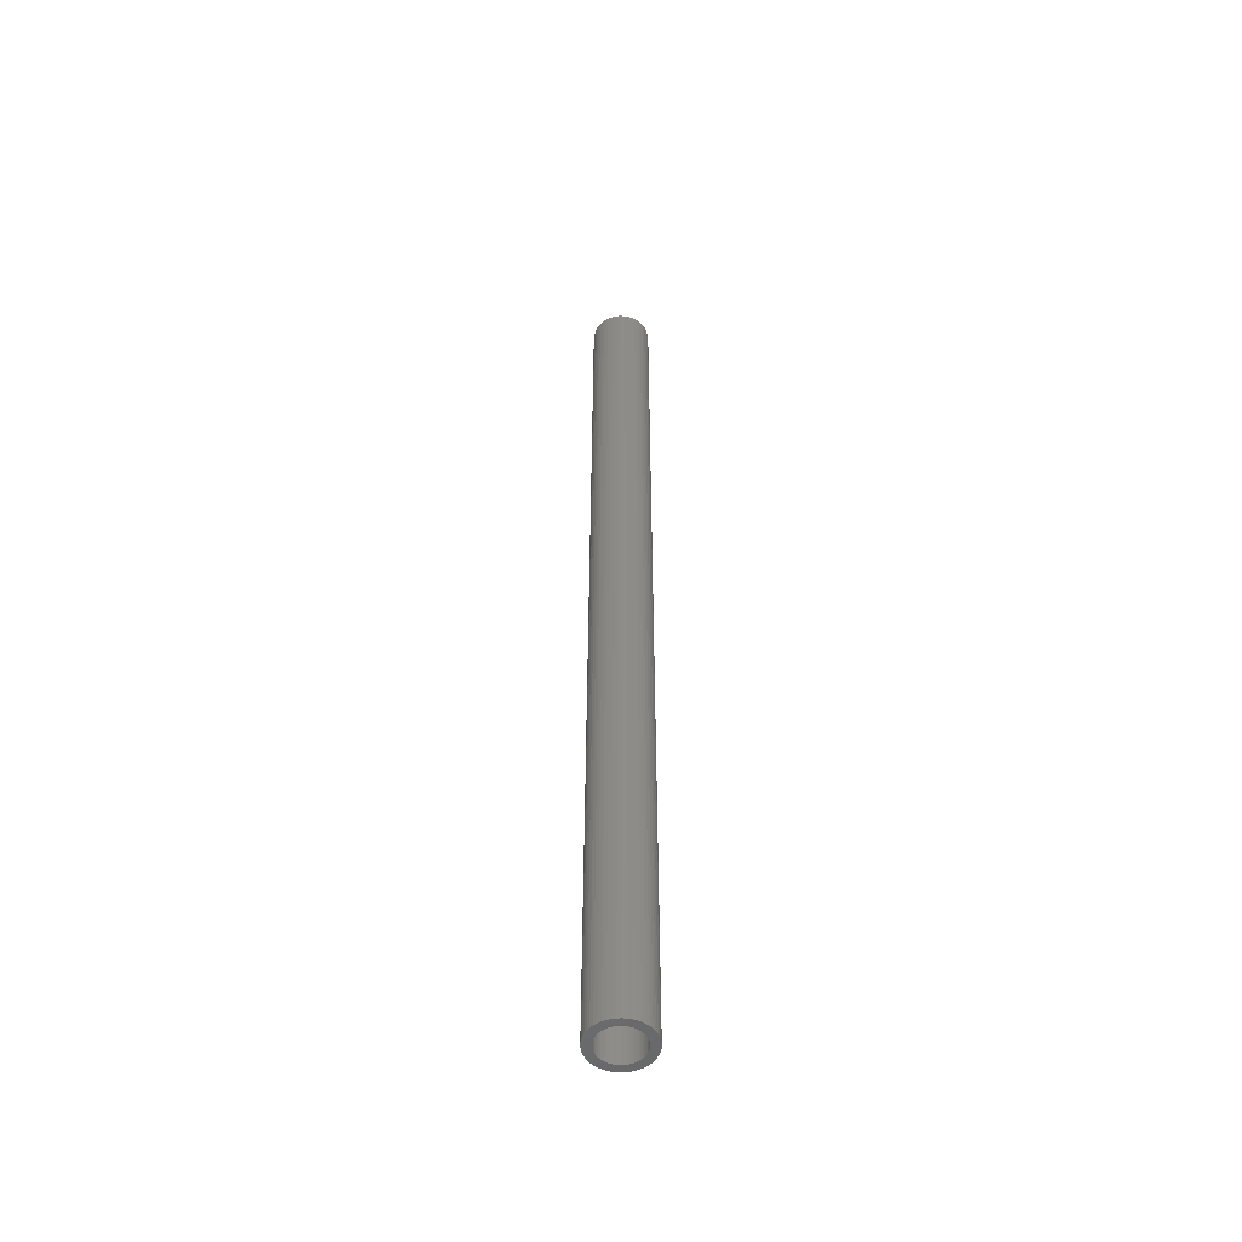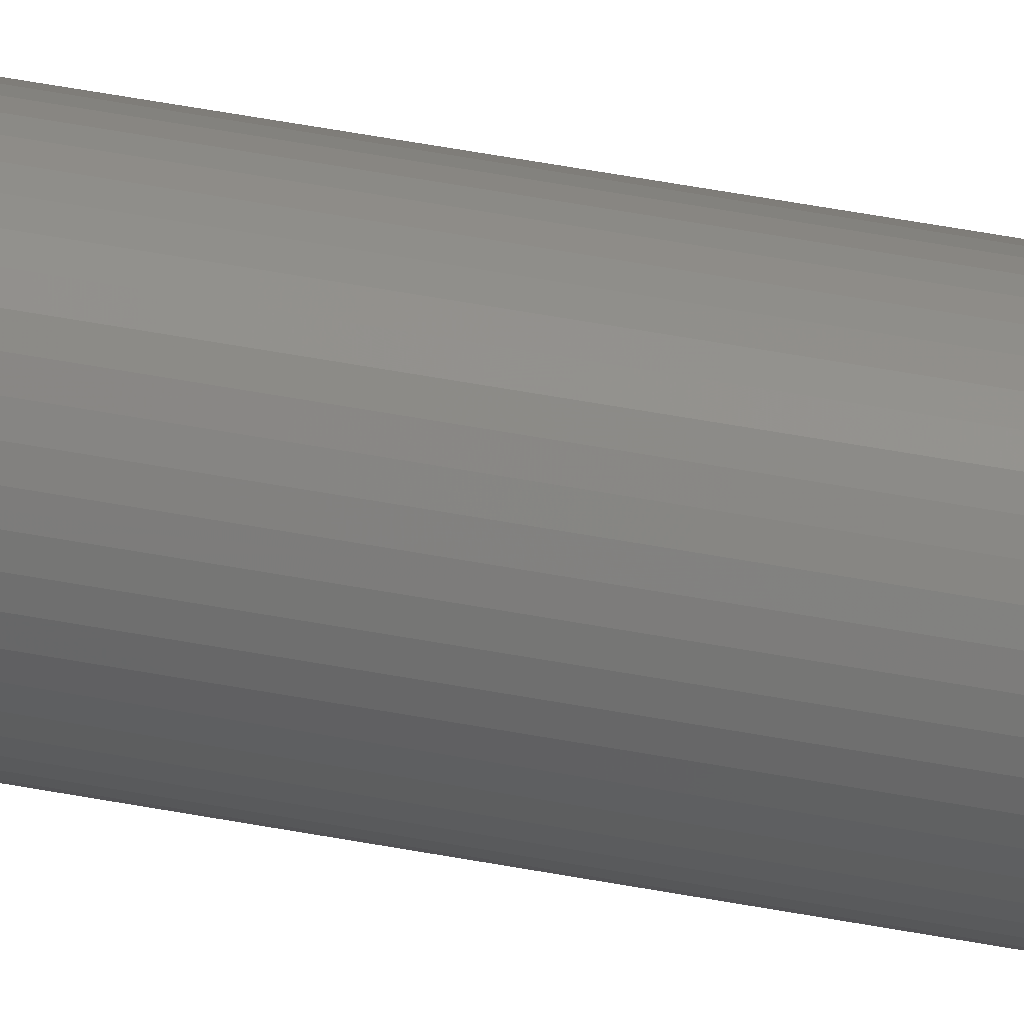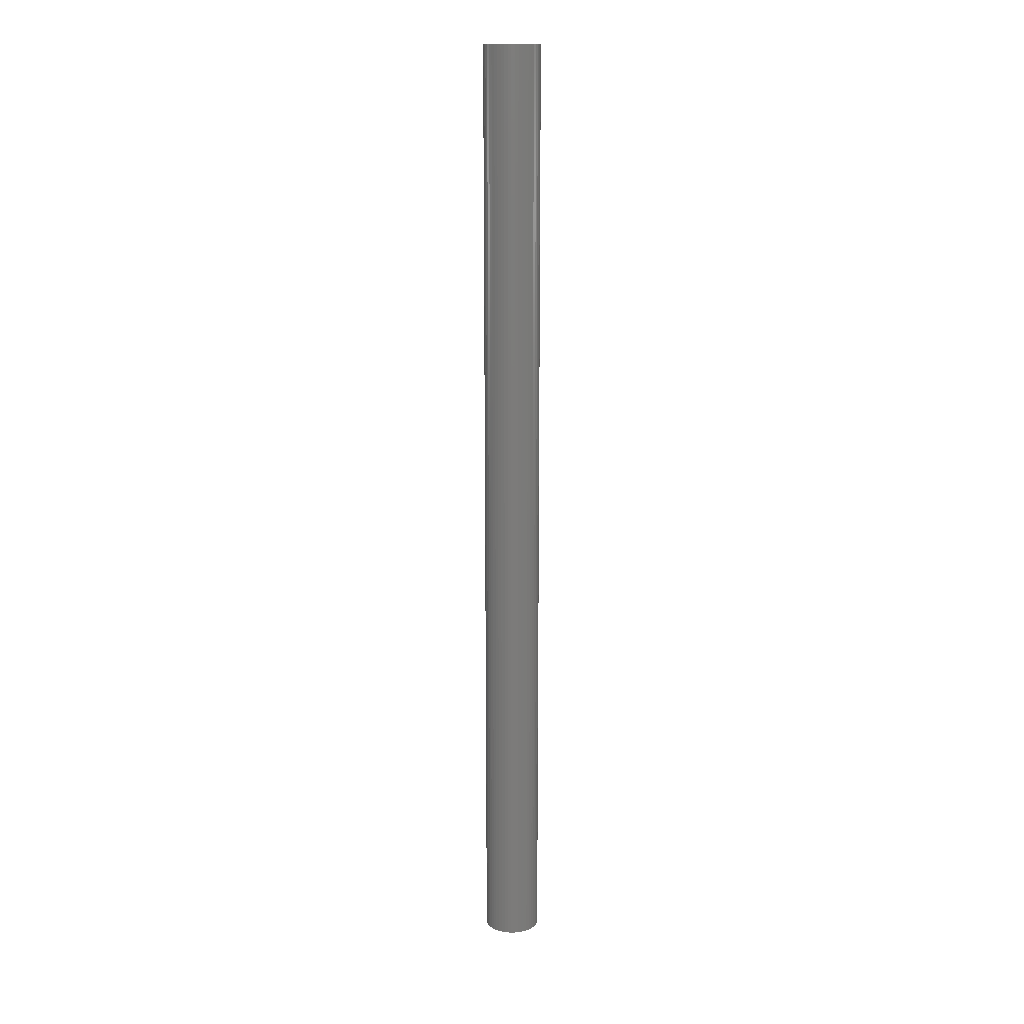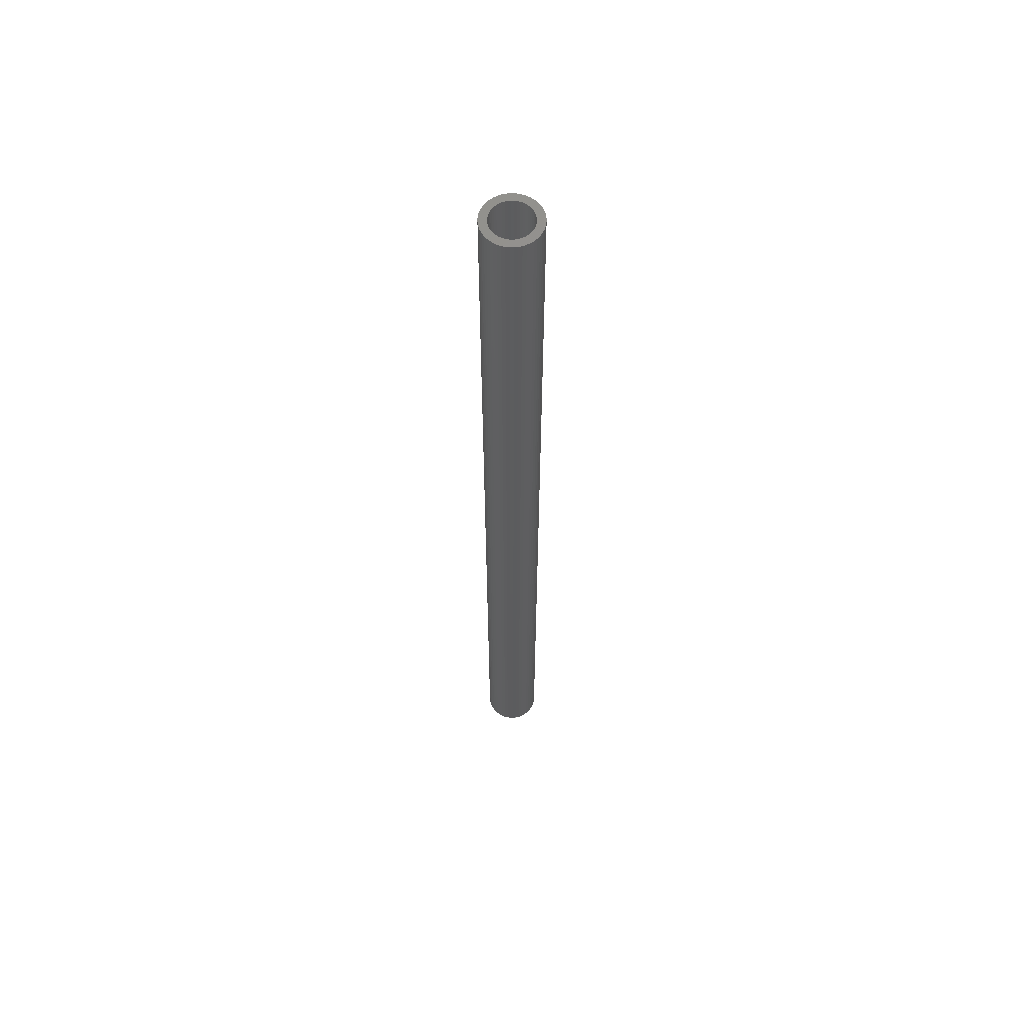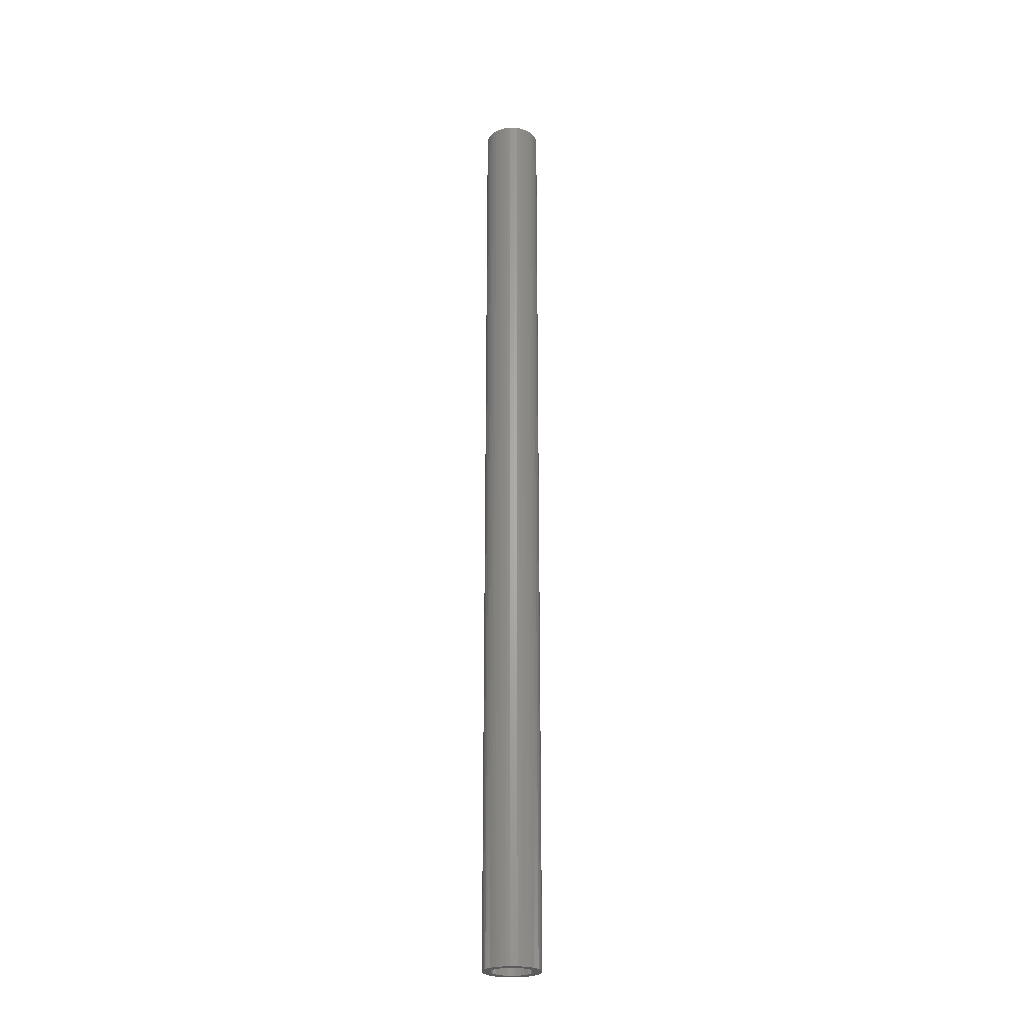
<metadata>
{"format":"stl","ext":"stl","renderer":"f3d","projection":"perspective","resolution":1024,"background":"white","views":[{"elev":-51.9,"azim":38.6,"up":"+Z"},{"elev":44.2,"azim":103.0,"up":"+Y"},{"elev":15.4,"azim":-81.3,"up":"+Z"},{"elev":59.9,"azim":22.0,"up":"+Z"},{"elev":-25.1,"azim":101.0,"up":"+Z"}]}
</metadata>
<code>
# stl→obj: 200 verts, 400 faces
v 2.5 0 42
v 2.48 0.3133 -42
v 2.48 0.3133 42
v 2.5 0 -42
v -2.5 0 -42
v -2.48 0.3133 42
v -2.48 0.3133 -42
v -2.5 0 42
v 0.157 2.495 -42
v -0.157 2.495 42
v 0.157 2.495 42
v -0.157 2.495 -42
v -0.157 -2.495 -42
v 0.157 -2.495 42
v -0.157 -2.495 42
v 0.157 -2.495 -42
v 1.822 1.711 -42
v 1.594 1.926 42
v 1.822 1.711 42
v 1.594 1.926 -42
v -1.594 1.926 -42
v -1.822 1.711 42
v -1.594 1.926 42
v -1.822 1.711 -42
v -0.7725 2.378 -42
v -1.064 2.262 42
v -0.7725 2.378 42
v -1.064 2.262 -42
v 2.324 0.9203 42
v 2.191 1.204 -42
v 2.191 1.204 42
v 2.324 0.9203 -42
v 1.064 2.262 -42
v 0.7725 2.378 42
v 1.064 2.262 42
v 0.7725 2.378 -42
v 0.4685 2.456 42
v 0.4685 2.456 -42
v 1.34 2.111 -42
v 1.34 2.111 42
v -2.324 0.9203 -42
v -2.191 1.204 42
v -2.191 1.204 -42
v -2.324 0.9203 42
v 1.8 0 42
v 1.786 0.2256 42
v 2.421 0.6217 42
v 2.48 -0.3133 42
v 1.743 0.4476 42
v 1.786 -0.2256 42
v 1.674 0.6626 42
v 2.421 -0.6217 42
v 1.577 0.8672 42
v 2.023 1.469 42
v 1.743 -0.4476 42
v 1.456 1.058 42
v 2.324 -0.9203 42
v 1.674 -0.6626 42
v 1.312 1.232 42
v 1.147 1.387 42
v 0.9645 1.52 42
v 0.7664 1.629 42
v 0.5562 1.712 42
v 0.3373 1.768 42
v 0.113 1.796 42
v -0.113 1.796 42
v -0.3373 1.768 42
v -0.4685 2.456 42
v -0.5562 1.712 42
v -0.7664 1.629 42
v -0.9645 1.52 42
v -1.34 2.111 42
v -1.147 1.387 42
v -1.312 1.232 42
v -1.456 1.058 42
v -2.023 1.469 42
v -1.577 0.8672 42
v -1.674 0.6626 42
v 2.191 -1.204 42
v 1.577 -0.8672 42
v 2.023 -1.469 42
v 1.456 -1.058 42
v 1.822 -1.711 42
v 1.312 -1.232 42
v 1.594 -1.926 42
v 1.147 -1.387 42
v 1.34 -2.111 42
v 0.9645 -1.52 42
v 1.064 -2.262 42
v 0.7664 -1.629 42
v 0.7725 -2.378 42
v 0.5562 -1.712 42
v 0.4685 -2.456 42
v 0.3373 -1.768 42
v 0.113 -1.796 42
v -0.113 -1.796 42
v -0.3373 -1.768 42
v -0.4685 -2.456 42
v -0.5562 -1.712 42
v -0.7725 -2.378 42
v -0.7664 -1.629 42
v -1.064 -2.262 42
v -0.9645 -1.52 42
v -1.34 -2.111 42
v -1.147 -1.387 42
v -1.594 -1.926 42
v -1.312 -1.232 42
v -1.822 -1.711 42
v -1.456 -1.058 42
v -2.023 -1.469 42
v -1.577 -0.8672 42
v -2.191 -1.204 42
v -1.674 -0.6626 42
v -2.324 -0.9203 42
v -1.743 -0.4476 42
v -2.421 -0.6217 42
v -1.786 -0.2256 42
v -2.48 -0.3133 42
v -1.8 0 42
v -1.743 0.4476 42
v -2.421 0.6217 42
v -1.786 0.2256 42
v -0.4685 2.456 -42
v 1.8 0 -42
v 2.48 -0.3133 -42
v 1.786 -0.2256 -42
v 2.421 -0.6217 -42
v 1.743 -0.4476 -42
v 2.324 -0.9203 -42
v 1.786 0.2256 -42
v 1.674 -0.6626 -42
v 2.191 -1.204 -42
v 2.421 0.6217 -42
v 1.577 -0.8672 -42
v 2.023 -1.469 -42
v 1.743 0.4476 -42
v 1.456 -1.058 -42
v 1.822 -1.711 -42
v 1.674 0.6626 -42
v 1.312 -1.232 -42
v 1.594 -1.926 -42
v 1.147 -1.387 -42
v 1.34 -2.111 -42
v 0.9645 -1.52 -42
v 1.064 -2.262 -42
v 0.7664 -1.629 -42
v 0.7725 -2.378 -42
v 0.5562 -1.712 -42
v 0.4685 -2.456 -42
v 0.3373 -1.768 -42
v 0.113 -1.796 -42
v -0.113 -1.796 -42
v -0.3373 -1.768 -42
v -0.4685 -2.456 -42
v -0.5562 -1.712 -42
v -0.7725 -2.378 -42
v -0.7664 -1.629 -42
v -1.064 -2.262 -42
v -0.9645 -1.52 -42
v -1.34 -2.111 -42
v -1.147 -1.387 -42
v -1.594 -1.926 -42
v -1.312 -1.232 -42
v -1.822 -1.711 -42
v -1.456 -1.058 -42
v -2.023 -1.469 -42
v -1.577 -0.8672 -42
v -2.191 -1.204 -42
v -2.324 -0.9203 -42
v -1.674 -0.6626 -42
v 1.577 0.8672 -42
v 2.023 1.469 -42
v 1.456 1.058 -42
v 1.312 1.232 -42
v 1.147 1.387 -42
v 0.9645 1.52 -42
v 0.7664 1.629 -42
v 0.5562 1.712 -42
v 0.3373 1.768 -42
v 0.113 1.796 -42
v -0.113 1.796 -42
v -0.3373 1.768 -42
v -0.5562 1.712 -42
v -0.7664 1.629 -42
v -0.9645 1.52 -42
v -1.34 2.111 -42
v -1.147 1.387 -42
v -1.312 1.232 -42
v -1.456 1.058 -42
v -2.023 1.469 -42
v -1.577 0.8672 -42
v -1.674 0.6626 -42
v -1.743 0.4476 -42
v -2.421 0.6217 -42
v -1.786 0.2256 -42
v -1.8 0 -42
v -1.743 -0.4476 -42
v -2.421 -0.6217 -42
v -1.786 -0.2256 -42
v -2.48 -0.3133 -42
f 1 2 3
f 2 1 4
f 5 6 7
f 6 5 8
f 9 10 11
f 10 9 12
f 13 14 15
f 14 13 16
f 17 18 19
f 18 17 20
f 21 22 23
f 22 21 24
f 25 26 27
f 26 25 28
f 29 30 31
f 30 29 32
f 33 34 35
f 34 33 36
f 36 37 34
f 37 36 38
f 39 35 40
f 35 39 33
f 41 42 43
f 42 41 44
f 45 1 3
f 46 3 47
f 1 45 48
f 49 47 29
f 50 48 45
f 51 29 31
f 48 50 52
f 53 31 54
f 55 52 50
f 56 54 19
f 52 55 57
f 58 57 55
f 3 46 45
f 47 49 46
f 29 51 49
f 59 19 18
f 31 53 51
f 54 56 53
f 60 18 40
f 19 59 56
f 18 60 59
f 61 40 35
f 40 61 60
f 62 35 34
f 35 62 61
f 34 63 62
f 37 63 34
f 37 64 63
f 11 64 37
f 11 65 64
f 11 66 65
f 10 66 11
f 10 67 66
f 68 67 10
f 68 69 67
f 27 69 68
f 69 27 70
f 26 70 27
f 70 26 71
f 72 71 26
f 71 72 73
f 23 73 72
f 73 23 74
f 22 74 23
f 74 22 75
f 76 75 22
f 75 76 77
f 42 77 76
f 44 78 42
f 77 42 78
f 57 58 79
f 80 79 58
f 79 80 81
f 82 81 80
f 81 82 83
f 84 83 82
f 83 84 85
f 86 85 84
f 85 86 87
f 88 87 86
f 87 88 89
f 90 89 88
f 89 90 91
f 92 91 90
f 92 93 91
f 94 93 92
f 94 14 93
f 95 14 94
f 96 14 95
f 96 15 14
f 97 15 96
f 97 98 15
f 99 98 97
f 100 99 101
f 99 100 98
f 102 101 103
f 101 102 100
f 104 103 105
f 106 105 107
f 103 104 102
f 108 107 109
f 110 109 111
f 105 106 104
f 112 111 113
f 114 113 115
f 116 115 117
f 107 108 106
f 118 117 119
f 78 44 120
f 121 120 44
f 109 110 108
f 120 121 122
f 111 112 110
f 6 122 121
f 113 114 112
f 122 6 119
f 115 116 114
f 8 119 6
f 117 118 116
f 119 8 118
f 12 68 10
f 68 12 123
f 124 4 125
f 126 125 127
f 4 124 2
f 128 127 129
f 130 2 124
f 131 129 132
f 2 130 133
f 134 132 135
f 136 133 130
f 137 135 138
f 133 136 32
f 139 32 136
f 125 126 124
f 127 128 126
f 129 131 128
f 140 138 141
f 132 134 131
f 135 137 134
f 142 141 143
f 138 140 137
f 141 142 140
f 144 143 145
f 143 144 142
f 146 145 147
f 145 146 144
f 147 148 146
f 149 148 147
f 149 150 148
f 16 150 149
f 16 151 150
f 16 152 151
f 13 152 16
f 13 153 152
f 154 153 13
f 154 155 153
f 156 155 154
f 155 156 157
f 158 157 156
f 157 158 159
f 160 159 158
f 159 160 161
f 162 161 160
f 161 162 163
f 164 163 162
f 163 164 165
f 166 165 164
f 165 166 167
f 168 167 166
f 169 170 168
f 167 168 170
f 32 139 30
f 171 30 139
f 30 171 172
f 173 172 171
f 172 173 17
f 174 17 173
f 17 174 20
f 175 20 174
f 20 175 39
f 176 39 175
f 39 176 33
f 177 33 176
f 33 177 36
f 178 36 177
f 178 38 36
f 179 38 178
f 179 9 38
f 180 9 179
f 181 9 180
f 181 12 9
f 182 12 181
f 182 123 12
f 183 123 182
f 25 183 184
f 183 25 123
f 28 184 185
f 184 28 25
f 186 185 187
f 21 187 188
f 185 186 28
f 24 188 189
f 190 189 191
f 187 21 186
f 43 191 192
f 41 192 193
f 194 193 195
f 188 24 21
f 7 195 196
f 170 169 197
f 198 197 169
f 189 190 24
f 197 198 199
f 191 43 190
f 200 199 198
f 192 41 43
f 199 200 196
f 193 194 41
f 5 196 200
f 195 7 194
f 196 5 7
f 16 93 14
f 93 16 149
f 47 32 29
f 32 47 133
f 3 133 47
f 133 3 2
f 54 17 19
f 17 54 172
f 31 172 54
f 172 31 30
f 38 11 37
f 11 38 9
f 20 40 18
f 40 20 39
f 43 76 190
f 76 43 42
f 190 22 24
f 22 190 76
f 194 44 41
f 44 194 121
f 7 121 194
f 121 7 6
f 28 72 26
f 72 28 186
f 186 23 72
f 23 186 21
f 123 27 68
f 27 123 25
f 48 4 1
f 4 48 125
f 79 129 57
f 129 79 132
f 164 106 108
f 106 164 162
f 168 114 169
f 114 168 112
f 166 112 168
f 112 166 110
f 145 87 89
f 87 145 143
f 57 127 52
f 127 57 129
f 164 110 166
f 110 164 108
f 198 118 200
f 118 198 116
f 200 8 5
f 8 200 118
f 169 116 198
f 116 169 114
f 141 83 85
f 83 141 138
f 147 89 91
f 89 147 145
f 149 91 93
f 91 149 147
f 52 125 48
f 125 52 127
f 81 132 79
f 132 81 135
f 83 135 81
f 135 83 138
f 154 15 98
f 15 154 13
f 158 100 102
f 100 158 156
f 156 98 100
f 98 156 154
f 143 85 87
f 85 143 141
f 160 102 104
f 102 160 158
f 162 104 106
f 104 162 160
f 124 46 130
f 46 124 45
f 119 195 122
f 195 119 196
f 181 65 66
f 65 181 180
f 151 96 95
f 96 151 152
f 175 59 60
f 59 175 174
f 188 73 74
f 73 188 187
f 184 69 70
f 69 184 183
f 139 53 171
f 53 139 51
f 130 49 136
f 49 130 46
f 178 62 63
f 62 178 177
f 179 63 64
f 63 179 178
f 176 60 61
f 60 176 175
f 78 191 77
f 191 78 192
f 77 189 75
f 189 77 191
f 120 192 78
f 192 120 193
f 187 71 73
f 71 187 185
f 183 67 69
f 67 183 182
f 150 95 94
f 95 150 151
f 136 51 139
f 51 136 49
f 173 59 174
f 59 173 56
f 171 56 173
f 56 171 53
f 180 64 65
f 64 180 179
f 122 193 120
f 193 122 195
f 182 66 67
f 66 182 181
f 126 45 124
f 45 126 50
f 140 86 84
f 86 140 142
f 128 50 126
f 50 128 55
f 146 92 90
f 92 146 148
f 177 61 62
f 61 177 176
f 75 188 74
f 188 75 189
f 185 70 71
f 70 185 184
f 144 90 88
f 90 144 146
f 134 58 131
f 58 134 80
f 140 82 137
f 82 140 84
f 155 101 99
f 101 155 157
f 153 99 97
f 99 153 155
f 107 165 109
f 165 107 163
f 113 197 115
f 197 113 170
f 148 94 92
f 94 148 150
f 142 88 86
f 88 142 144
f 131 55 128
f 55 131 58
f 137 80 134
f 80 137 82
f 152 97 96
f 97 152 153
f 159 105 103
f 105 159 161
f 161 107 105
f 107 161 163
f 115 199 117
f 199 115 197
f 117 196 119
f 196 117 199
f 157 103 101
f 103 157 159
f 109 167 111
f 167 109 165
f 111 170 113
f 170 111 167

</code>
